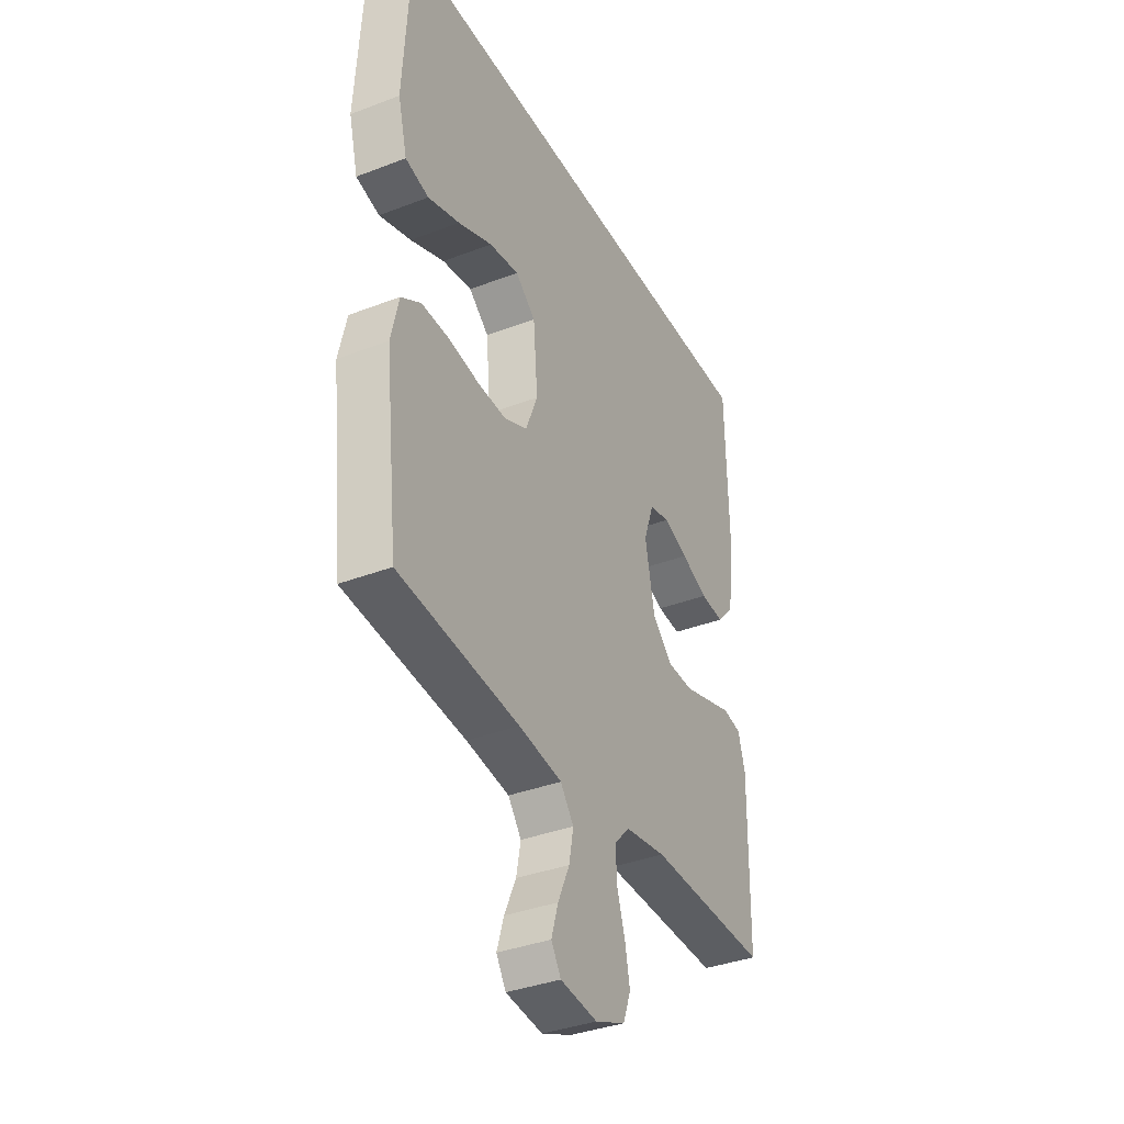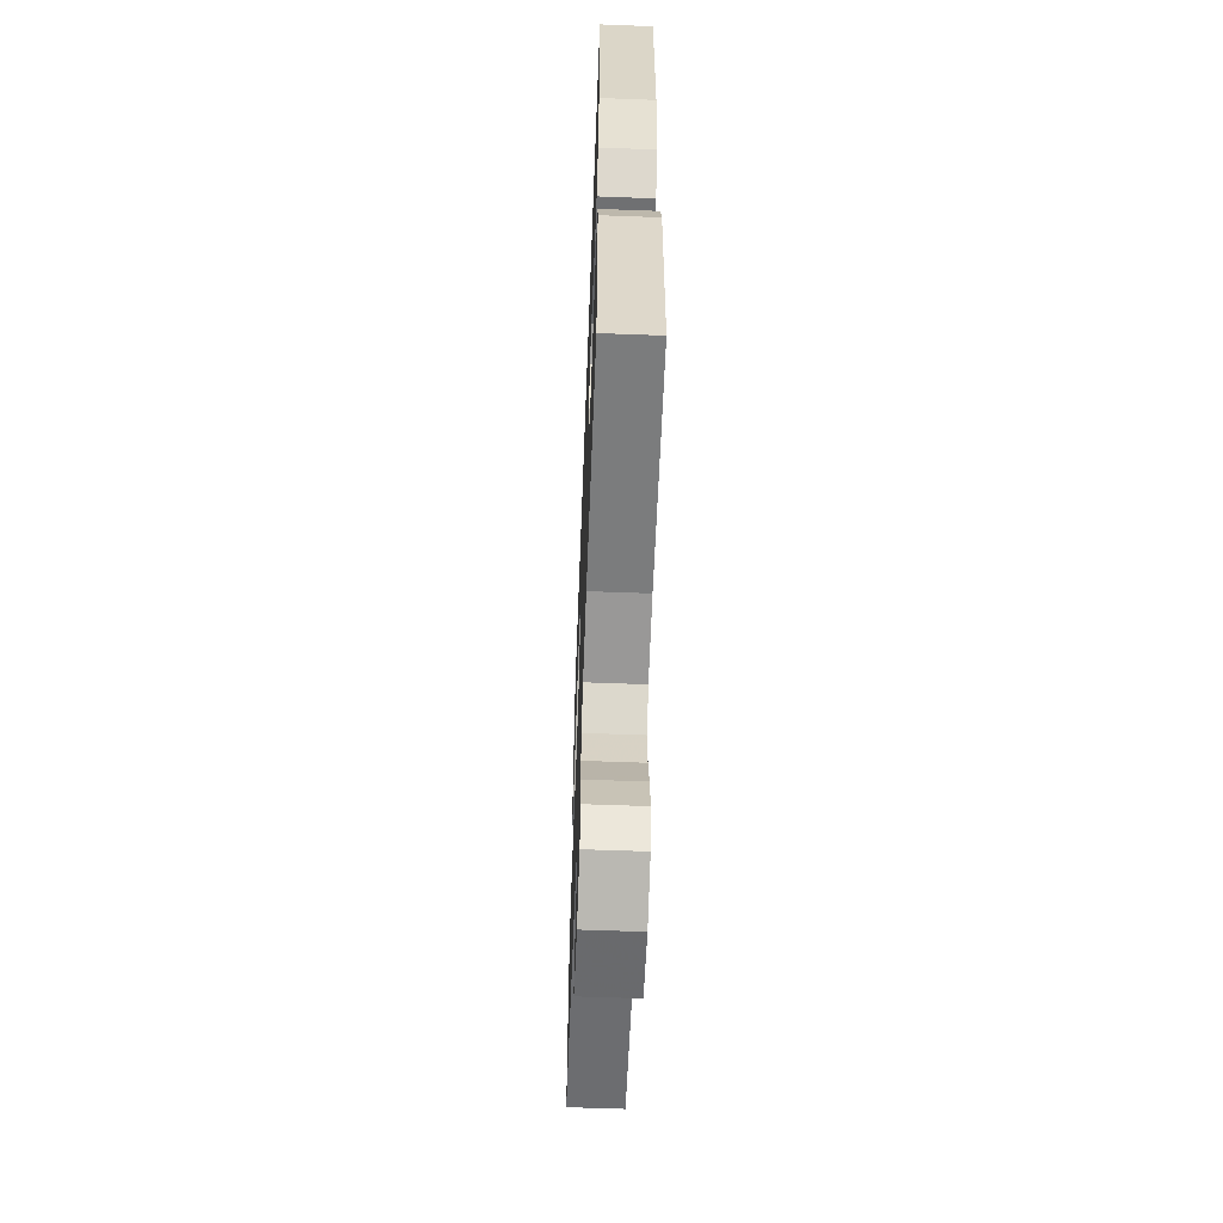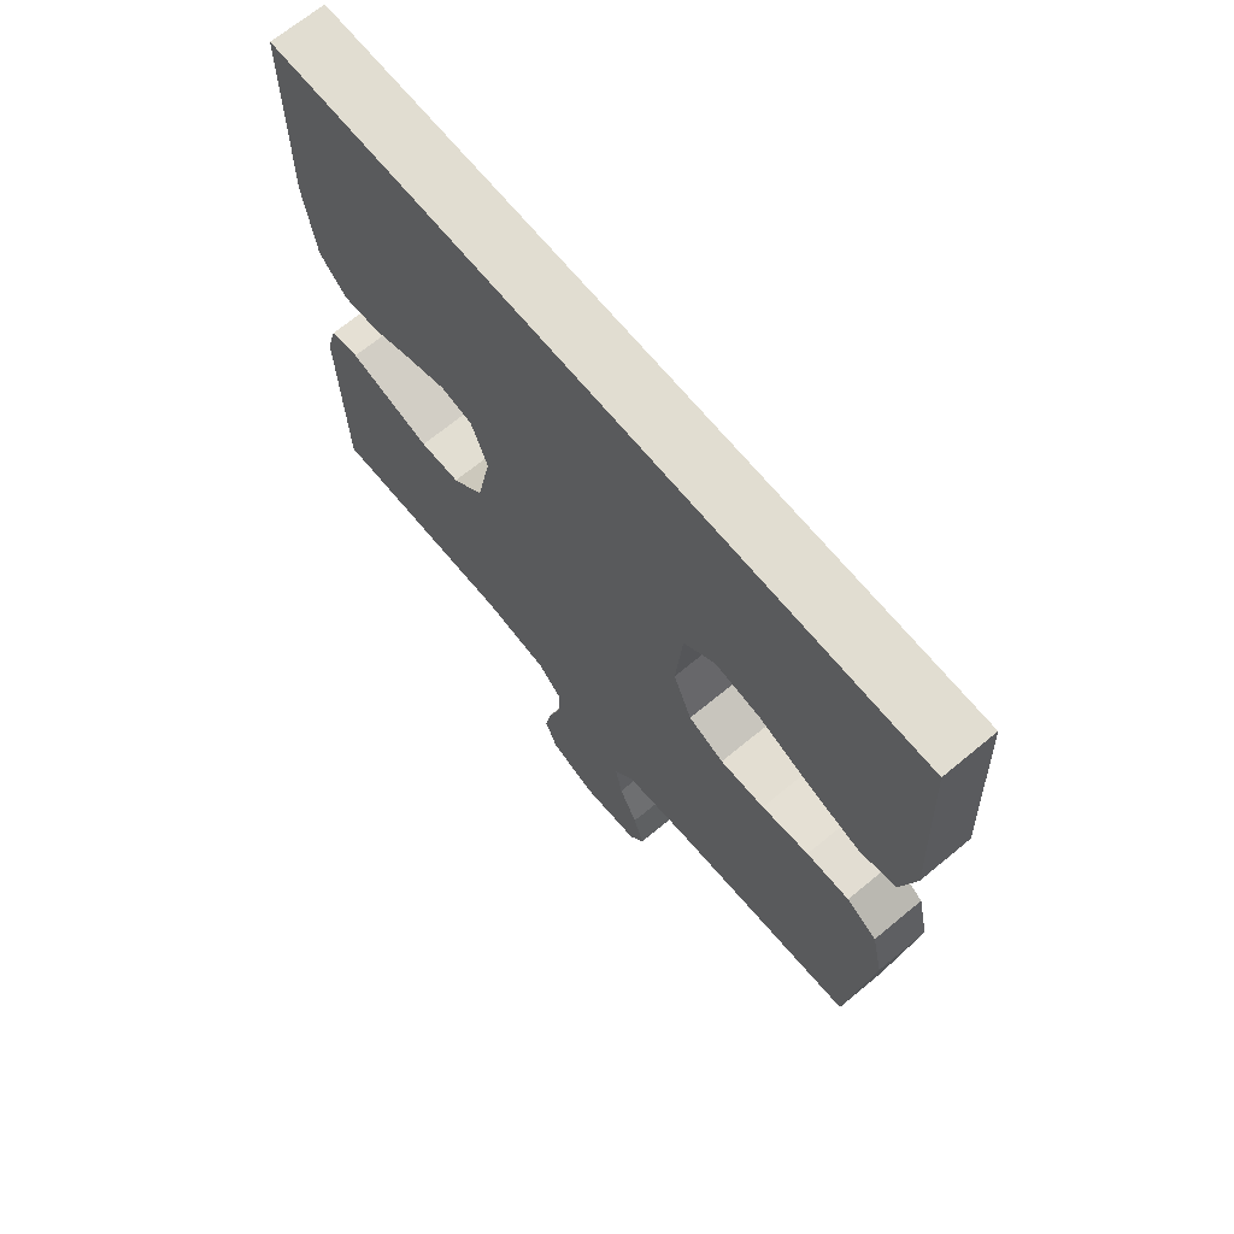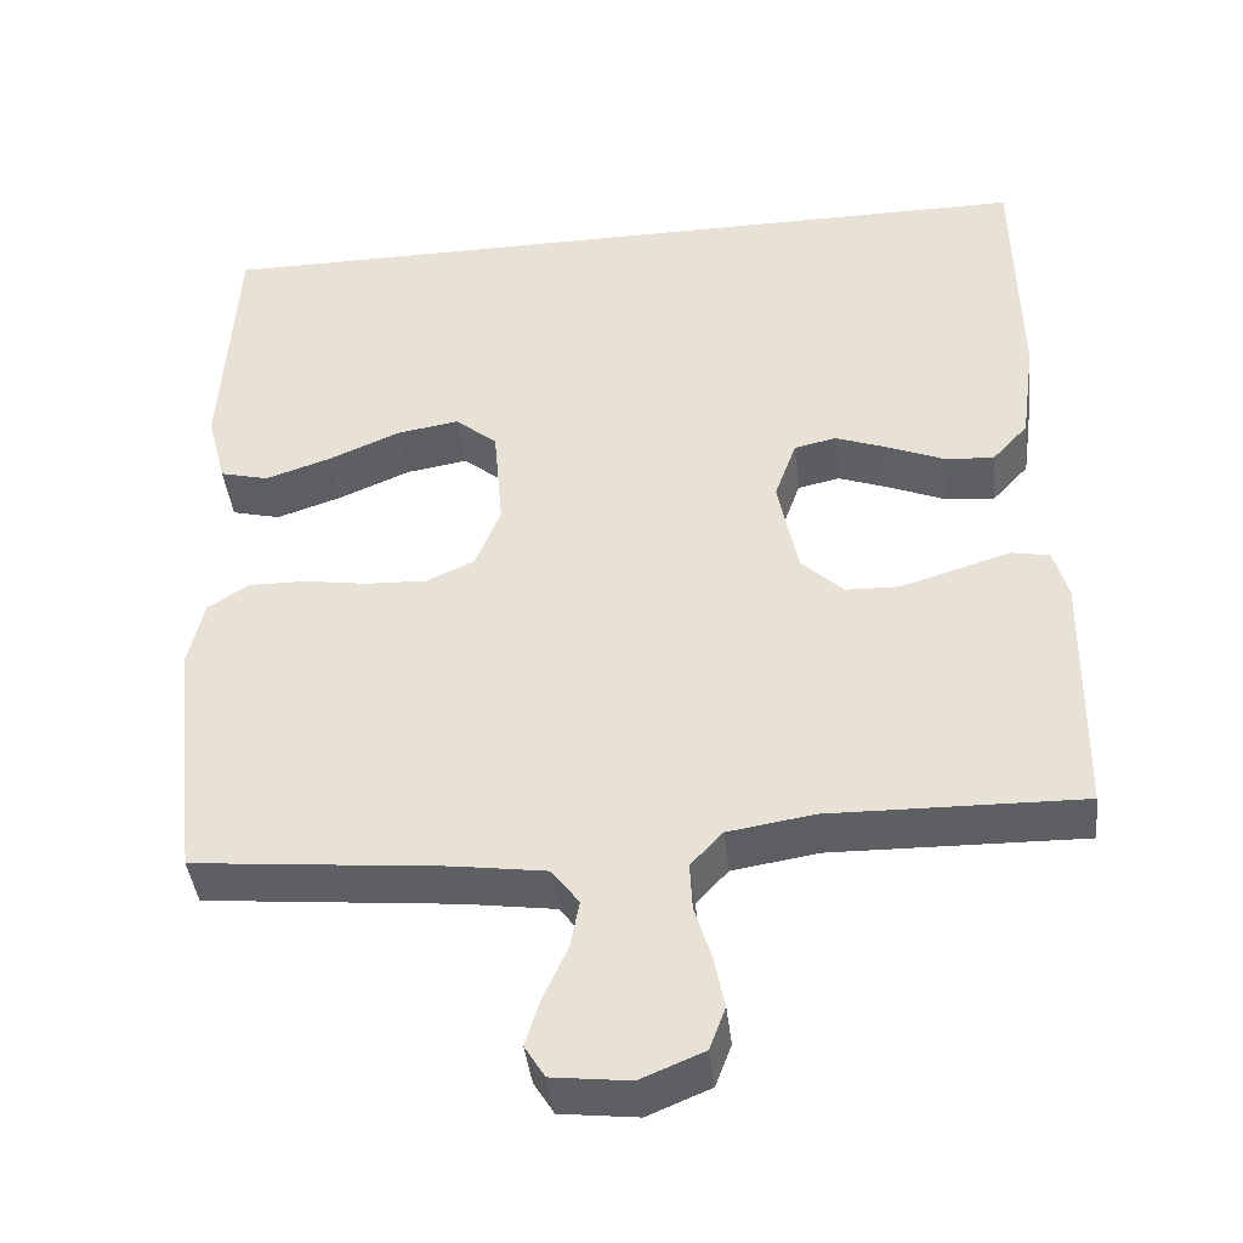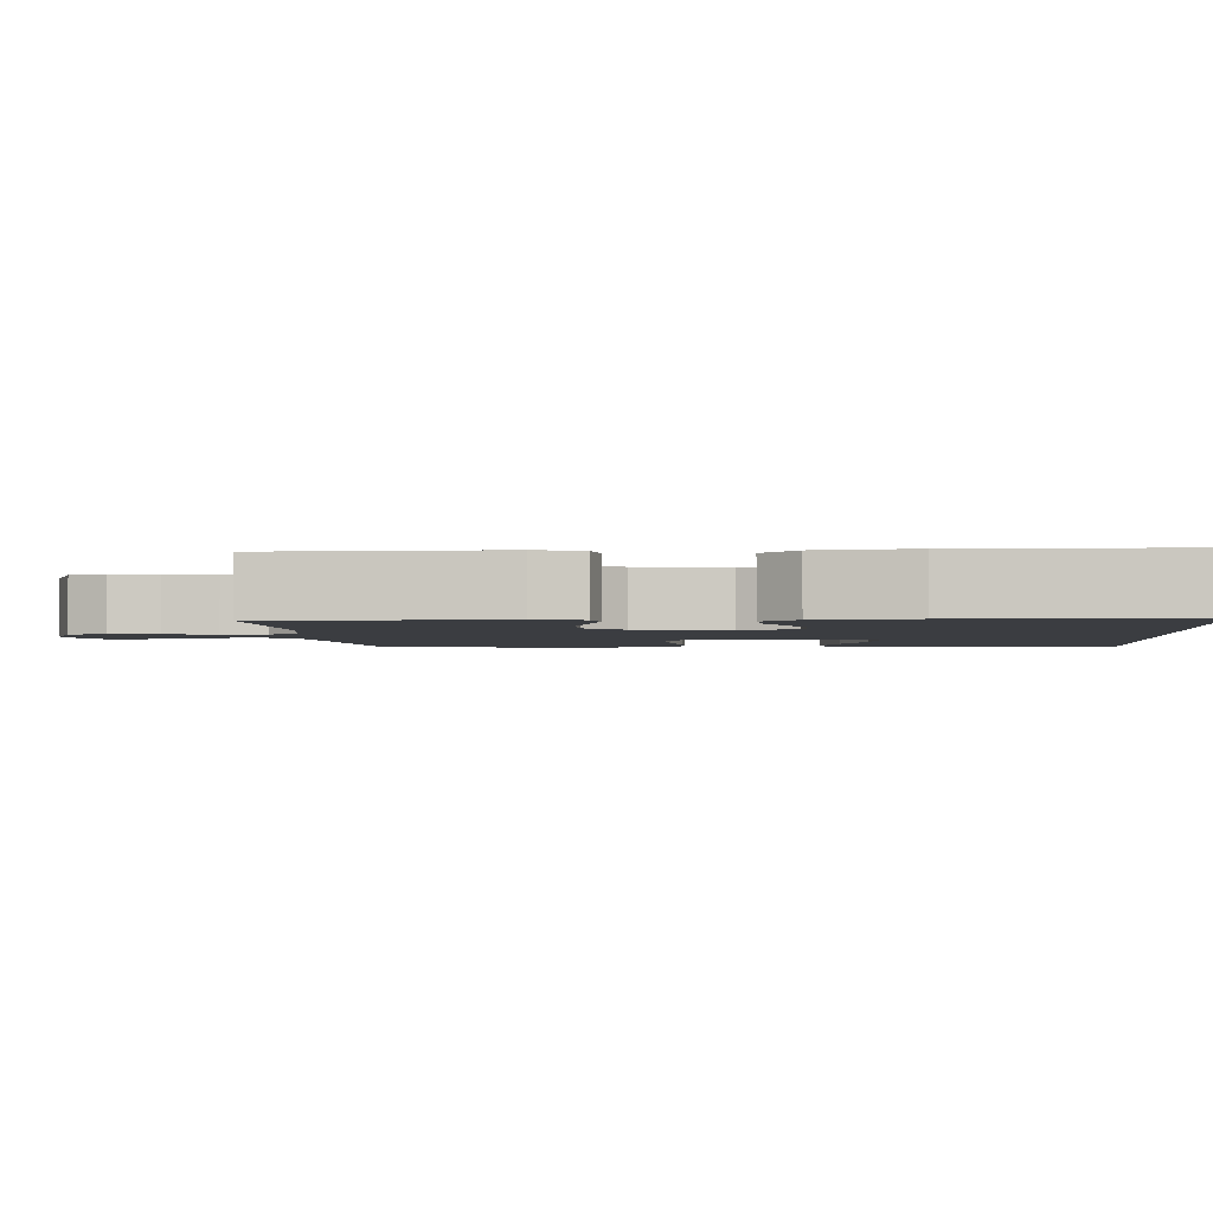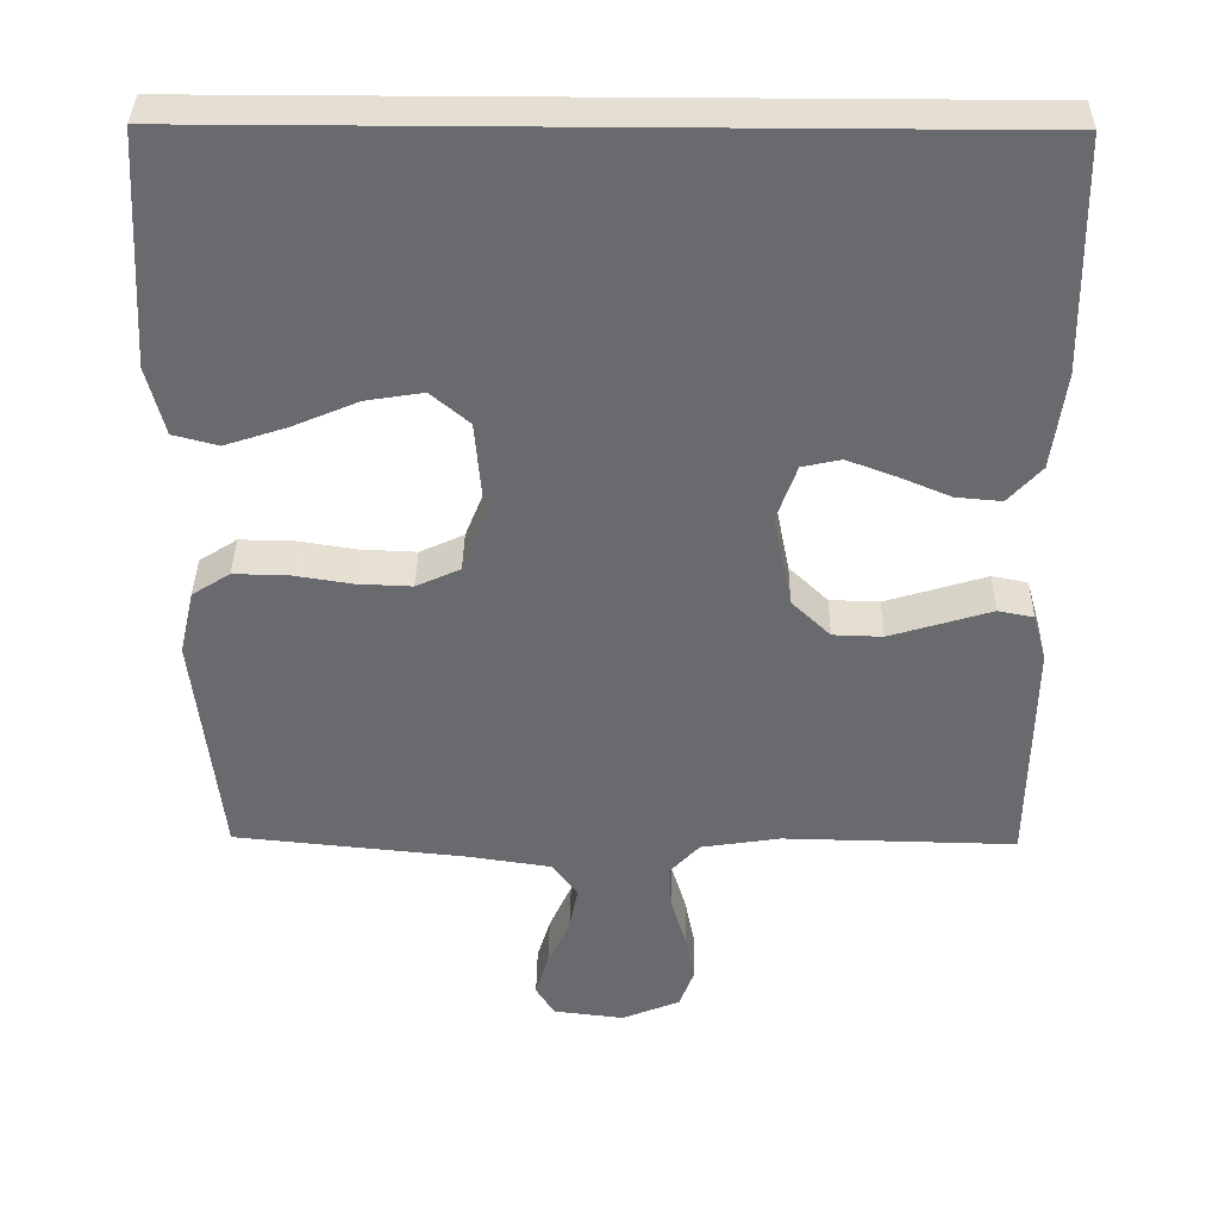
<metadata>
{"format":"obj","ext":"obj","renderer":"f3d","projection":"perspective","resolution":1024,"background":"white","views":[{"elev":-36.8,"azim":116.4,"up":"+Z"},{"elev":-59.8,"azim":-92.2,"up":"+Z"},{"elev":68.8,"azim":50.4,"up":"+Z"},{"elev":-42.0,"azim":-173.4,"up":"+Z"},{"elev":-2.4,"azim":-85.8,"up":"+Y"},{"elev":36.9,"azim":-179.2,"up":"+Z"}]}
</metadata>
<code>
v -0.5 0.07 -0.5
v -0.505 0.07 -0.2
v -0.488 0.07 -0.139
v -0.442 0.07 -0.13
v -0.38 0.07 -0.149
v -0.311 0.07 -0.17
v -0.247 0.07 -0.168
v -0.197 0.07 -0.12
v -0.173 0.07 0
v -0.199 0.07 0.073
v -0.249 0.07 0.084
v -0.311 0.07 0.061
v -0.378 0.07 0.033
v -0.437 0.07 0.028
v -0.48 0.07 0.075
v -0.497 0.07 0.2
v -0.492 0.07 0.5
v 0.525 0.07 0.5
v 0.542 0.07 0.2
v 0.519 0.07 0.111
v 0.461 0.07 0.096
v 0.382 0.07 0.122
v 0.297 0.07 0.158
v 0.223 0.07 0.17
v 0.173 0.07 0.128
v 0.162 0.07 0
v 0.192 0.07 -0.075
v 0.249 0.07 -0.101
v 0.321 0.07 -0.098
v 0.397 0.07 -0.086
v 0.466 0.07 -0.085
v 0.515 0.07 -0.116
v 0.534 0.07 -0.2
v 0.5 0.07 -0.5
v 0.2 0.07 -0.53
v 0.092 0.07 -0.546
v 0.059 0.07 -0.59
v 0.07 0.07 -0.648
v 0.099 0.07 -0.712
v 0.116 0.07 -0.768
v 0.092 0.07 -0.807
v 0 0.07 -0.818
v -0.075 0.07 -0.787
v -0.094 0.07 -0.736
v -0.082 0.07 -0.674
v -0.062 0.07 -0.609
v -0.059 0.07 -0.551
v -0.097 0.07 -0.51
v -0.2 0.07 -0.494
v -0.5 0 -0.5
v -0.505 0 -0.2
v -0.488 0 -0.139
v -0.442 0 -0.13
v -0.38 0 -0.149
v -0.311 0 -0.17
v -0.247 0 -0.168
v -0.197 0 -0.12
v -0.173 0 0
v -0.199 0 0.073
v -0.249 0 0.084
v -0.311 0 0.061
v -0.378 0 0.033
v -0.437 0 0.028
v -0.48 0 0.075
v -0.497 0 0.2
v -0.492 0 0.5
v 0.525 0 0.5
v 0.542 0 0.2
v 0.519 0 0.111
v 0.461 0 0.096
v 0.382 0 0.122
v 0.297 0 0.158
v 0.223 0 0.17
v 0.173 0 0.128
v 0.162 0 0
v 0.192 0 -0.075
v 0.249 0 -0.101
v 0.321 0 -0.098
v 0.397 0 -0.086
v 0.466 0 -0.085
v 0.515 0 -0.116
v 0.534 0 -0.2
v 0.5 0 -0.5
v 0.2 0 -0.53
v 0.092 0 -0.546
v 0.059 0 -0.59
v 0.07 0 -0.648
v 0.099 0 -0.712
v 0.116 0 -0.768
v 0.092 0 -0.807
v 0 0 -0.818
v -0.075 0 -0.787
v -0.094 0 -0.736
v -0.082 0 -0.674
v -0.062 0 -0.609
v -0.059 0 -0.551
v -0.097 0 -0.51
v -0.2 0 -0.494
f 43 44 45 46
f 41 42 43 46
f 41 46 47
f 38 39 40 41
f 37 38 41 47
f 36 37 47 48
f 32 33 34 35
f 32 35 36 48
f 29 30 31 32
f 28 29 32 48
f 20 21 22 23
f 18 19 20 23
f 18 23 24
f 17 18 24 25
f 12 13 14 15
f 11 12 15 16
f 10 11 16 17
f 2 3 4 5
f 49 1 2 5
f 49 5 6
f 27 28 48 49
f 26 27 49
f 10 17 25 26
f 9 10 26
f 8 9 26 49
f 7 8 49
f 6 7 49
f 95 94 93 92
f 95 92 91 90
f 96 95 90
f 90 89 88 87
f 96 90 87 86
f 97 96 86 85
f 84 83 82 81
f 97 85 84 81
f 81 80 79 78
f 97 81 78 77
f 72 71 70 69
f 72 69 68 67
f 73 72 67
f 74 73 67 66
f 64 63 62 61
f 65 64 61 60
f 66 65 60 59
f 54 53 52 51
f 54 51 50 98
f 55 54 98
f 98 97 77 76
f 98 76 75
f 75 74 66 59
f 75 59 58
f 98 75 58 57
f 98 57 56
f 98 56 55
f 1 50 51 2
f 2 51 52 3
f 3 52 53 4
f 4 53 54 5
f 5 54 55 6
f 6 55 56 7
f 7 56 57 8
f 8 57 58 9
f 9 58 59 10
f 10 59 60 11
f 11 60 61 12
f 12 61 62 13
f 13 62 63 14
f 14 63 64 15
f 15 64 65 16
f 16 65 66 17
f 17 66 67 18
f 18 67 68 19
f 19 68 69 20
f 20 69 70 21
f 21 70 71 22
f 22 71 72 23
f 23 72 73 24
f 24 73 74 25
f 25 74 75 26
f 26 75 76 27
f 27 76 77 28
f 28 77 78 29
f 29 78 79 30
f 30 79 80 31
f 31 80 81 32
f 32 81 82 33
f 33 82 83 34
f 34 83 84 35
f 35 84 85 36
f 36 85 86 37
f 37 86 87 38
f 38 87 88 39
f 39 88 89 40
f 40 89 90 41
f 41 90 91 42
f 42 91 92 43
f 43 92 93 44
f 44 93 94 45
f 45 94 95 46
f 46 95 96 47
f 47 96 97 48
f 48 97 98 49
f 49 98 50 1

</code>
